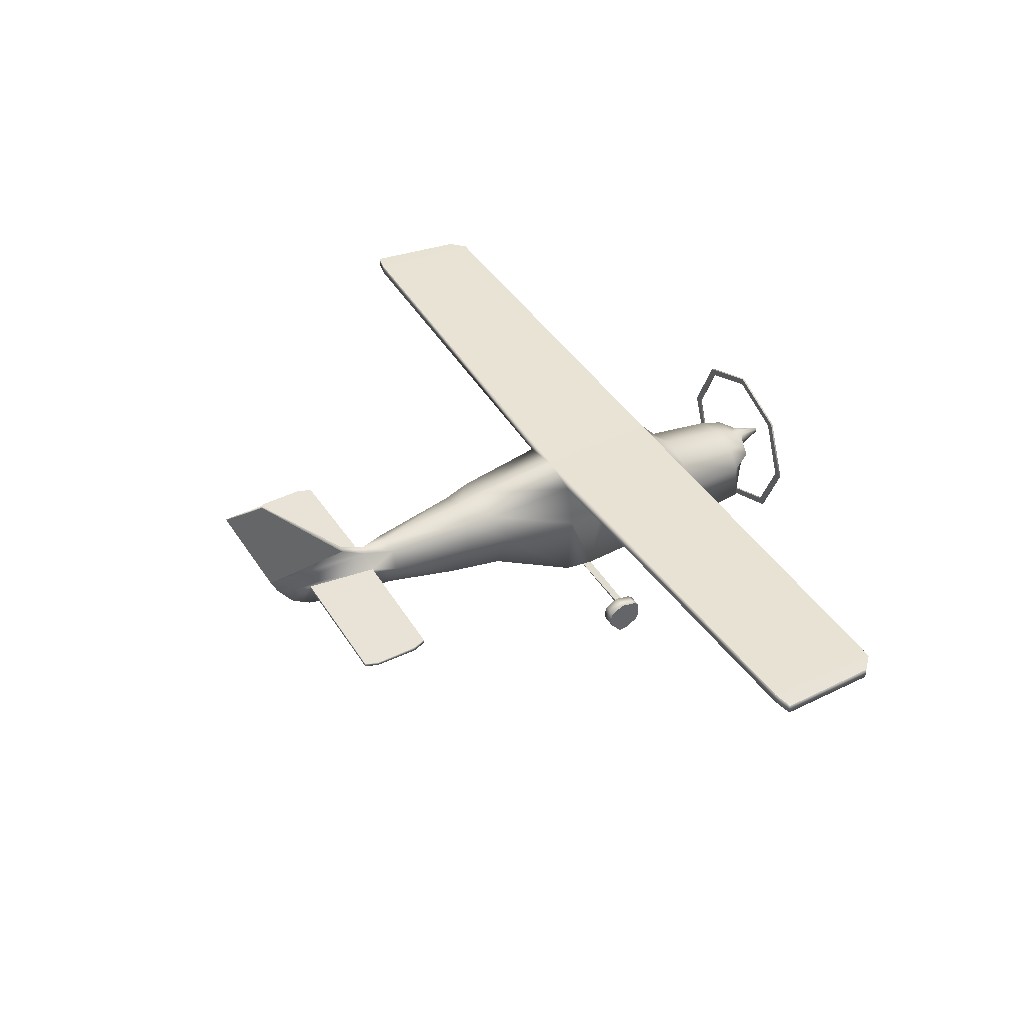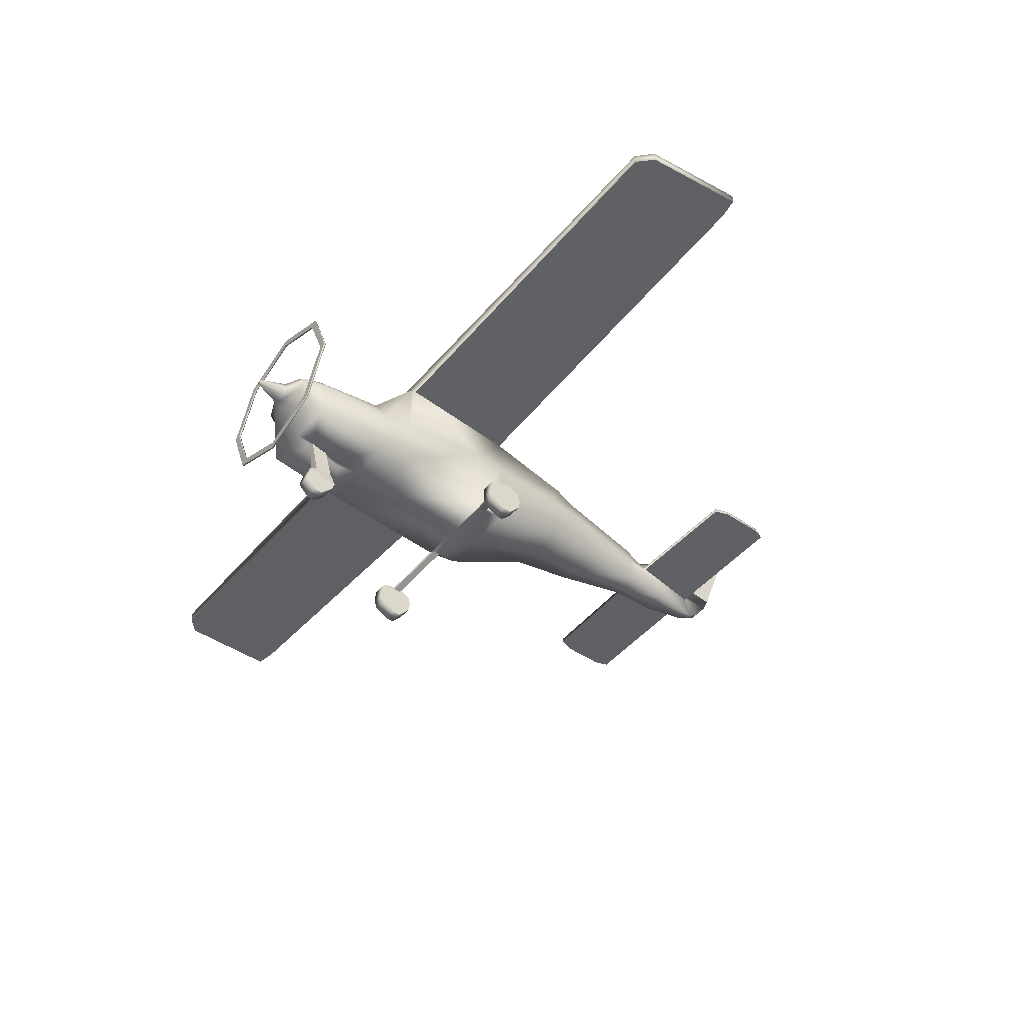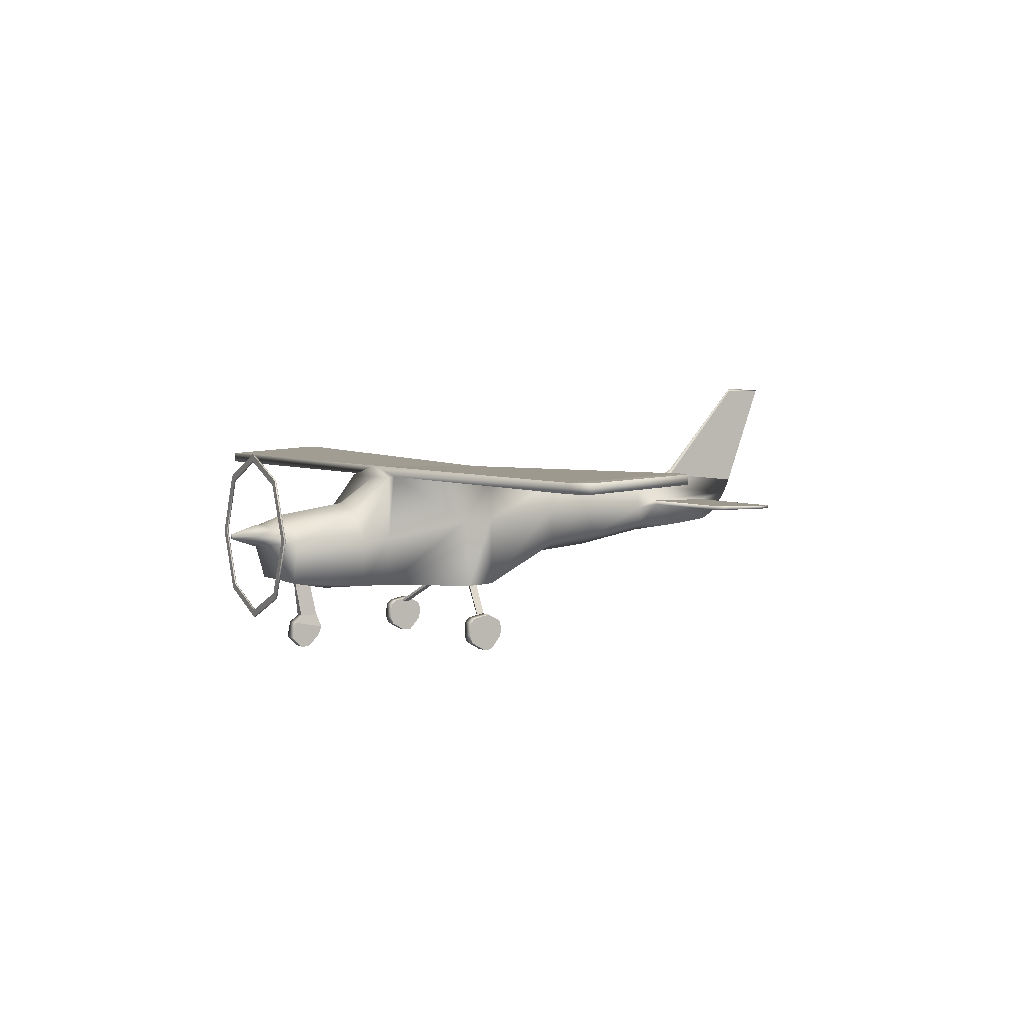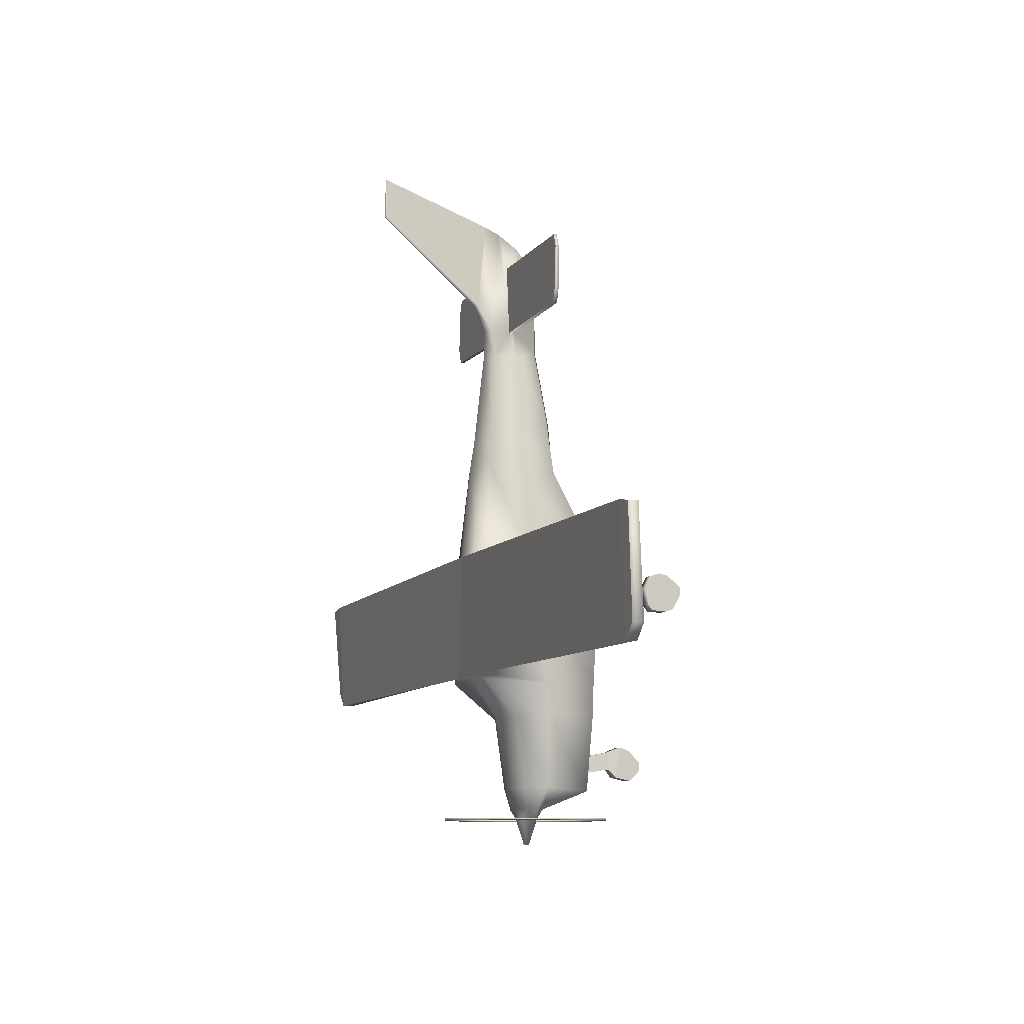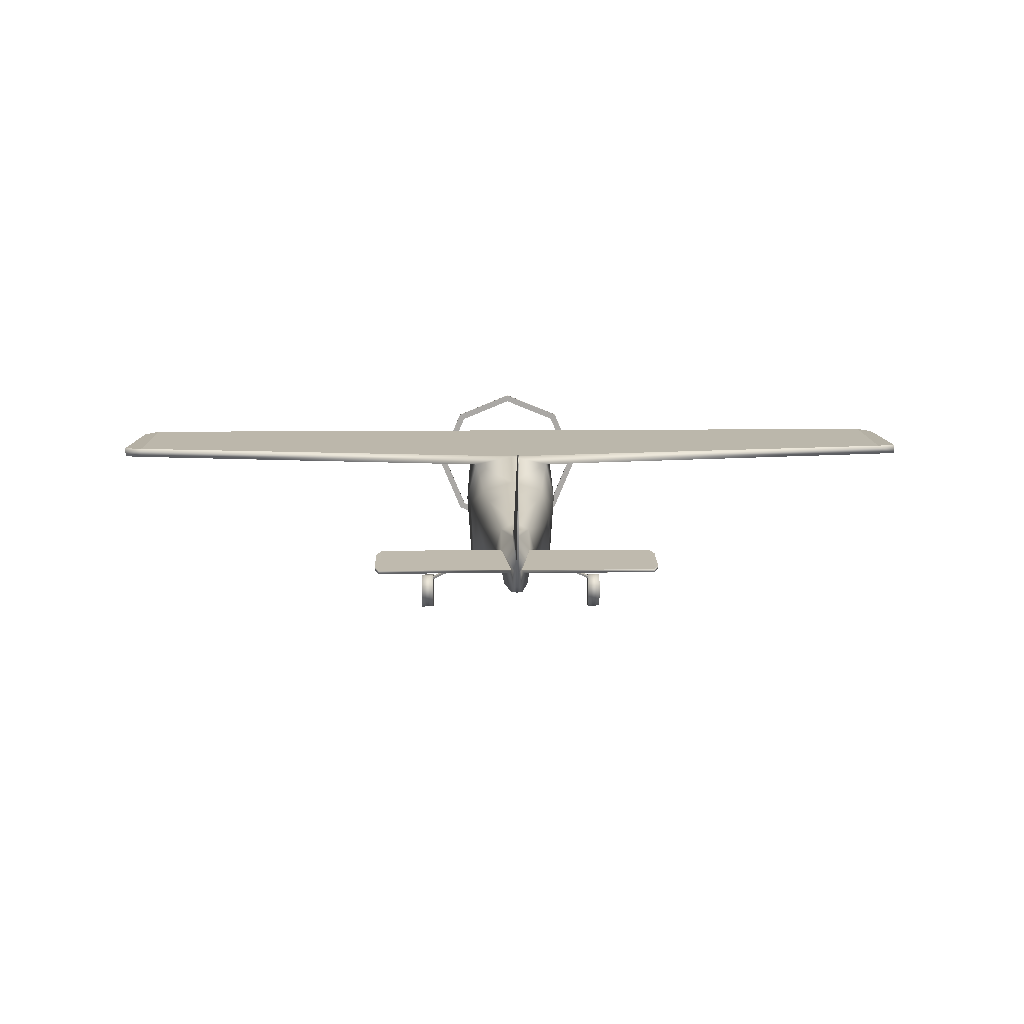
<metadata>
{"format":"obj","ext":"obj","renderer":"f3d","projection":"perspective","resolution":1024,"background":"white","views":[{"elev":41.5,"azim":60.3,"up":"+Y"},{"elev":-45.9,"azim":-127.7,"up":"+Y"},{"elev":3.8,"azim":-118.8,"up":"+Y"},{"elev":-9.0,"azim":-110.2,"up":"+Z"},{"elev":15.0,"azim":-1.1,"up":"+Y"}]}
</metadata>
<code>
o C162_Circle.004
v -0.05193 0.3603 -1.531
v -0.01697 0.6367 -1.402
v -0.05193 0.3474 -1.707
v -0.01697 0.7197 -1.763
v -0.07146 0.2764 -1.787
v -0.07146 0.2186 -1.477
v -0.07146 0.1148 -1.823
v -0.07146 0.1282 -1.516
v -0.07146 0.007687 -1.714
v -0.07146 0.007687 -1.629
v -0.01697 0.7055 -1.594
v -0.01697 0.7287 -1.766
v -1.08 0.3657 0.07534
v -0.4603 0.6227 0.2512
v -1.08 0.3293 -0.09308
v -0.4707 0.6222 0.1562
v -0.9431 0.3657 0.07534
v -0.4279 0.621 0.2514
v -0.9431 0.3293 -0.09308
v -0.4268 0.6147 0.17
v -1.08 0.2835 -0.143
v -1.08 0.2926 0.2084
v -0.9431 0.2835 -0.143
v -0.9431 0.2926 0.2084
v -1.08 0.1389 -0.1528
v -1.08 0.2056 0.2344
v -0.9431 0.1389 -0.1528
v -0.9431 0.2056 0.2344
v -1.08 0.06151 -0.1253
v -1.08 0.1133 0.2137
v -0.9431 0.06151 -0.1253
v -0.9431 0.1133 0.2137
v -1.08 -0.02046 0.01525
v -1.08 -0.02046 0.1006
v -0.9431 -0.02046 0.01525
v -0.9431 -0.02046 0.1006
v -0.9431 0.3219 0.08917
v -0.9431 0.3166 0.01019
v -0.9431 0.3427 0.008764
v -0.9431 0.348 0.08775
v -0.0822 1.326 -2.221
v -0.1163 1.243 -2.221
v -0.0822 1.161 -2.221
v -0.01742 1.261 -2.49
v -0.02464 1.243 -2.49
v -0.01742 1.226 -2.49
v -0.2945 1.377 -1.909
v -0.4429 1.177 -1.909
v -0.4284 0.7462 -1.946
v -0.3259 1.468 -1.198
v -0.4879 1.181 -1.153
v -0.4598 0.6868 -1.153
v -0.3274 1.763 1.382
v -0.4176 1.419 1.22
v -0.3274 1.058 1.335
v -0.521 1.35 0.07915
v -0.4646 1.871 -0.7714
v -0.1502 1.642 2.583
v -0.2107 1.417 2.574
v -0.1502 1.211 2.646
v -0.05285 1.478 3.561
v -0.07474 1.446 3.561
v -0.05285 1.244 3.589
v -0.03315 1.354 3.782
v -0.03315 1.273 3.663
v -0.4674 0.6816 -0.8597
v -0.4629 1.859 -0.8332
v -0.5163 1.202 -0.8597
v -0.4799 1.365 0.429
v -0.4397 0.6352 0.4572
v -0.4086 1.848 0.4587
v -0.03265 1.642 2.873
v -0.0153 1.56 3.936
v -0.006356 2.798 4.006
v -0.004745 2.798 4.41
v -0.2518 1.161 -2.129
v -0.3379 1.243 -2.129
v -0.2518 1.326 -2.129
v -4.357 1.942 0.3875
v -4.335 1.871 -0.8045
v -4.335 1.977 -0.8045
v -4.357 2.039 0.3875
v -4.55 1.942 0.352
v -4.481 1.871 -0.6629
v -4.481 1.977 -0.6629
v -4.55 2.039 0.352
v -0.1527 1.488 2.841
v -0.1208 1.199 3.144
v -0.1846 1.446 2.841
v -1.473 1.446 3.437
v -1.473 1.478 3.437
v -1.473 1.488 3.008
v -1.473 1.446 3.008
v -0.6234 1.869 -2.221
v -0.8816 1.243 -2.221
v -0.6234 0.6179 -2.221
v -0.6234 0.6179 -2.24
v -0.6234 1.869 -2.24
v -0.8816 1.243 -2.24
v -0.5693 0.6722 -2.24
v -0.8051 1.243 -2.24
v -0.5693 0.6722 -2.221
v -0.5693 1.814 -2.221
v -0.5693 1.814 -2.24
v -0.8051 1.243 -2.221
v -0.01189 1.705 4.004
v -0.02537 1.789 3.14
v -1.424 1.488 2.862
v -1.425 1.478 3.566
v -1.425 1.446 2.862
v -1.425 1.446 3.566
v -0.2682 1.122 1.917
v -0.3487 1.441 1.739
v -0.2682 1.717 1.682
v 0.05193 0.3603 -1.531
v 0.01697 0.6367 -1.402
v 0.05193 0.3474 -1.707
v 0.01697 0.7197 -1.763
v 0.07146 0.2764 -1.787
v 0.07146 0.2186 -1.477
v 0.07146 0.1148 -1.823
v 0.07146 0.1282 -1.516
v 0.07146 0.007687 -1.714
v 0.07146 0.007687 -1.629
v 0.01697 0.7055 -1.594
v 0.01697 0.7287 -1.766
v 1.08 0.3657 0.07534
v 0.4603 0.6227 0.2512
v 1.08 0.3293 -0.09308
v 0.4707 0.6222 0.1562
v 0.9431 0.3657 0.07534
v 0.4279 0.621 0.2514
v 0.9431 0.3293 -0.09308
v 0.4268 0.6147 0.17
v 1.08 0.2835 -0.143
v 1.08 0.2926 0.2084
v 0.9431 0.2835 -0.143
v 0.9431 0.2926 0.2084
v 1.08 0.1389 -0.1528
v 1.08 0.2056 0.2344
v 0.9431 0.1389 -0.1528
v 0.9431 0.2056 0.2344
v 1.08 0.06151 -0.1253
v 1.08 0.1133 0.2137
v 0.9431 0.06151 -0.1253
v 0.9431 0.1133 0.2137
v 1.08 -0.02046 0.01525
v 1.08 -0.02046 0.1006
v 0.9431 -0.02046 0.01525
v 0.9431 -0.02046 0.1006
v 0.9431 0.3219 0.08917
v 0.9431 0.3166 0.01019
v 0.9431 0.3427 0.008764
v 0.9431 0.348 0.08775
v 0.0822 1.326 -2.221
v 0.1163 1.243 -2.221
v 0.0822 1.161 -2.221
v 0.01742 1.261 -2.49
v 0.02464 1.243 -2.49
v 0.01742 1.226 -2.49
v 0.2945 1.377 -1.909
v 0.4429 1.177 -1.909
v 0.4284 0.7462 -1.946
v 0.3259 1.468 -1.198
v 0.4879 1.181 -1.153
v 0.4598 0.6868 -1.153
v 0.3274 1.763 1.382
v 0.4176 1.419 1.22
v 0.3274 1.058 1.335
v 0.521 1.35 0.07915
v 0.4646 1.871 -0.7714
v 0.1502 1.642 2.583
v 0.2107 1.417 2.574
v 0.1502 1.211 2.646
v 0.05285 1.478 3.561
v 0.07474 1.446 3.561
v 0.05285 1.244 3.589
v 0.03315 1.354 3.782
v 0.03315 1.273 3.663
v 0.4674 0.6816 -0.8597
v 0.4629 1.859 -0.8332
v 0.5163 1.202 -0.8597
v 0.4799 1.365 0.429
v 0.4397 0.6352 0.4572
v 0.4086 1.848 0.4587
v 0.03265 1.642 2.873
v 0.0153 1.56 3.936
v 0.006356 2.798 4.006
v 0.004745 2.798 4.41
v 0.2518 1.161 -2.129
v 0.3379 1.243 -2.129
v 0.2518 1.326 -2.129
v 4.357 1.942 0.3875
v 4.335 1.871 -0.8045
v 4.335 1.977 -0.8045
v 4.357 2.039 0.3875
v 4.55 1.942 0.352
v 4.481 1.871 -0.6629
v 4.481 1.977 -0.6629
v 4.55 2.039 0.352
v 0.1527 1.488 2.841
v 0.1208 1.199 3.144
v 0.1846 1.446 2.841
v 1.473 1.446 3.437
v 1.473 1.478 3.437
v 1.473 1.488 3.008
v 1.473 1.446 3.008
v 0.6234 1.869 -2.221
v 0.8816 1.243 -2.221
v 0.6234 0.6179 -2.221
v 0.6234 0.6179 -2.24
v 0.6234 1.869 -2.24
v 0.8816 1.243 -2.24
v 0.5693 0.6722 -2.24
v 0.8051 1.243 -2.24
v 0.5693 0.6722 -2.221
v 0.5693 1.814 -2.221
v 0.5693 1.814 -2.24
v 0.8051 1.243 -2.221
v 0.01189 1.705 4.004
v 0.02537 1.789 3.14
v 0 1.36 -2.221
v 0 1.127 -2.221
v 0 1.268 -2.49
v 0 1.219 -2.49
v 0 1.46 -1.909
v 0 0.7501 -1.946
v 0 1.572 -1.198
v 0 0.6697 -1.153
v 0 1.864 1.382
v 0 0.9347 1.335
v 0 0.6029 0.1562
v 0 1.977 -0.8044
v 0 1.717 2.583
v 0 1.136 2.646
v 0 1.234 3.509
v 0 1.368 3.782
v 0 1.26 3.658
v 0 0.6632 -0.6224
v 0 1.857 -0.7982
v 0 0.6274 0.4626
v 0 1.945 0.4587
v 0 1.717 2.882
v 0 1.595 3.943
v 0 2.821 4.005
v 0 2.809 4.409
v 0 1.36 -2.129
v 0 1.127 -2.129
v 0 1.2 3.059
v 0 2.128 -2.221
v 0 0.3589 -2.221
v 0 0.3589 -2.24
v 0 2.128 -2.24
v 0 0.4356 -2.221
v 0 2.051 -2.221
v 0 2.051 -2.24
v 0 0.4356 -2.24
v 0 1.732 4.009
v 0 1.847 3.146
v 1.424 1.488 2.862
v 1.425 1.478 3.566
v 1.425 1.446 2.862
v 1.425 1.446 3.566
v 0 1.822 1.661
v 0 0.9966 1.917
v 0.2682 1.122 1.917
v 0.3487 1.441 1.739
v 0.2682 1.717 1.682
v 0 0.3603 -1.531
v 0 0.3474 -1.707
v 0 0.2764 -1.787
v 0 0.2186 -1.477
v 0 0.1148 -1.823
v 0 0.1282 -1.516
v 0 0.007687 -1.714
v 0 0.007687 -1.629
v 0 0.7055 -1.594
v 0 0.7287 -1.766
f 11 12 3 1
f 1 3 5 6
f 8 7 9 10
f 16 39 40 14
f 13 15 21 22
f 27 28 32 31
f 23 24 28 27
f 22 21 25 26
f 26 25 29 30
f 31 32 36 35
f 30 29 33 34
f 18 37 38 20
f 16 20 38 39
f 17 40 39 19
f 19 39 38 23
f 23 38 37 24
f 17 24 40
f 40 24 37
f 106 75 74 107
f 233 81 82 242
f 71 79 80 57
f 81 85 86 82
f 79 83 84 80
f 108 92 91 109
f 111 90 93 110
f 101 99 98 104
f 255 250 94 103
f 102 96 251 254
f 100 97 99 101
f 103 94 95 105
f 257 252 97 100
f 104 98 253 256
f 105 95 96 102
f 62 111 110 89
f 87 108 109 61
f 5 7 8 6
f 3 12 278 270
f 11 1 269 277
f 14 40 37 18
f 125 115 117 126
f 115 120 119 117
f 122 124 123 121
f 130 128 154 153
f 127 136 135 129
f 141 145 146 142
f 137 141 142 138
f 136 140 139 135
f 140 144 143 139
f 145 149 150 146
f 144 148 147 143
f 132 134 152 151
f 130 153 152 134
f 131 133 153 154
f 133 137 152 153
f 137 138 151 152
f 131 154 138
f 154 151 138
f 220 221 188 189
f 233 242 196 195
f 185 171 194 193
f 195 196 200 199
f 193 194 198 197
f 260 261 205 206
f 263 262 207 204
f 215 218 212 213
f 255 217 208 250
f 216 254 251 210
f 214 215 213 211
f 217 219 209 208
f 257 214 211 252
f 218 256 253 212
f 219 216 210 209
f 176 203 262 263
f 201 175 261 260
f 119 120 122 121
f 117 270 278 126
f 125 277 269 115
f 128 132 151 154
f 2 4 12 11
f 15 13 17 19
f 17 13 22 24
f 24 22 26 28
f 15 19 23 21
f 21 23 27 25
f 32 30 34 36
f 28 26 30 32
f 25 27 31 29
f 34 33 35 36
f 29 31 35 33
f 43 46 225 223
f 41 44 45 42
f 42 45 46 43
f 45 44 46
f 76 49 48 77
f 78 47 226 247
f 248 227 49 76
f 77 48 47 78
f 48 51 50 47
f 49 52 51 48
f 47 50 228 226
f 70 55 54 69
f 71 53 230 242
f 241 231 55 70
f 69 54 53 71
f 68 56 57 67
f 239 232 16 66
f 67 57 233 240
f 66 16 56 68
f 112 60 59 113
f 114 58 234 264
f 265 235 60 112
f 249 236 63 88
f 110 93 92 108
f 236 238 65 63
f 89 63 62
f 52 66 68 51
f 50 67 240 228
f 229 239 66 52
f 51 68 67 50
f 56 69 71 57
f 18 20 232 241
f 16 70 69 56
f 246 75 106 258
f 87 73 72
f 58 87 72
f 58 72 243 234
f 42 77 78 41
f 223 248 76 43
f 41 78 247 222
f 43 76 77 42
f 82 86 83 79
f 242 82 79 71
f 84 83 86 85
f 80 84 85 81
f 60 88 89 59
f 59 89 87 58
f 235 249 88 60
f 93 90 91 92
f 109 91 90 111
f 250 253 98 94
f 95 99 97 96
f 94 98 99 95
f 96 97 252 251
f 102 254 257 100
f 222 224 44 41
f 100 101 105 102
f 104 256 255 103
f 105 101 104 103
f 57 80 81 233
f 89 110 108 87
f 244 258 106 73
f 72 107 259 243
f 64 65 238 237
f 88 63 89
f 61 62 65 64
f 65 62 63
f 44 224 225 46
f 2 52 49 4
f 49 227 4
f 52 2 229
f 232 20 16
f 18 241 70 14
f 70 16 14
f 73 237 244
f 237 73 64
f 64 73 61
f 87 61 73
f 113 59 58 114
f 54 113 114 53
f 231 265 112 55
f 53 114 264 230
f 55 112 113 54
f 8 10 276 274
f 7 5 271 273
f 1 6 272 269
f 9 7 273 275
f 6 8 274 272
f 5 3 270 271
f 10 9 275 276
f 12 4 227 278
f 11 277 2
f 2 277 229
f 61 109 111 62
f 74 245 259 107
f 106 107 72 73
f 74 75 246 245
f 116 125 126 118
f 129 133 131 127
f 131 138 136 127
f 138 142 140 136
f 129 135 137 133
f 135 139 141 137
f 146 150 148 144
f 142 146 144 140
f 139 143 145 141
f 148 150 149 147
f 143 147 149 145
f 157 223 225 160
f 155 156 159 158
f 156 157 160 159
f 159 160 158
f 190 191 162 163
f 192 247 226 161
f 248 190 163 227
f 191 192 161 162
f 162 161 164 165
f 163 162 165 166
f 161 226 228 164
f 184 183 168 169
f 185 242 230 167
f 241 184 169 231
f 183 185 167 168
f 182 181 171 170
f 239 180 130 232
f 181 240 233 171
f 180 182 170 130
f 266 267 173 174
f 268 264 234 172
f 265 266 174 235
f 249 202 177 236
f 262 260 206 207
f 236 177 179 238
f 203 176 177
f 166 165 182 180
f 164 228 240 181
f 229 166 180 239
f 165 164 181 182
f 170 171 185 183
f 132 241 232 134
f 130 170 183 184
f 246 258 220 189
f 201 186 187
f 172 186 201
f 172 234 243 186
f 156 155 192 191
f 223 157 190 248
f 155 222 247 192
f 157 156 191 190
f 196 193 197 200
f 242 185 193 196
f 198 199 200 197
f 194 195 199 198
f 174 173 203 202
f 173 172 201 203
f 235 174 202 249
f 207 206 205 204
f 261 263 204 205
f 250 208 212 253
f 209 210 211 213
f 208 209 213 212
f 210 251 252 211
f 216 214 257 254
f 222 155 158 224
f 214 216 219 215
f 218 217 255 256
f 219 217 218 215
f 171 233 195 194
f 203 201 260 262
f 244 187 220 258
f 186 243 259 221
f 178 237 238 179
f 202 203 177
f 175 178 179 176
f 179 177 176
f 158 160 225 224
f 116 118 163 166
f 163 118 227
f 166 229 116
f 232 130 134
f 132 128 184 241
f 184 128 130
f 187 244 237
f 237 178 187
f 178 175 187
f 201 187 175
f 267 268 172 173
f 168 167 268 267
f 231 169 266 265
f 167 230 264 268
f 169 168 267 266
f 122 274 276 124
f 121 273 271 119
f 115 269 272 120
f 123 275 273 121
f 120 272 274 122
f 119 271 270 117
f 124 276 275 123
f 126 278 227 118
f 125 116 277
f 116 229 277
f 175 176 263 261
f 188 221 259 245
f 220 187 186 221
f 188 245 246 189

</code>
